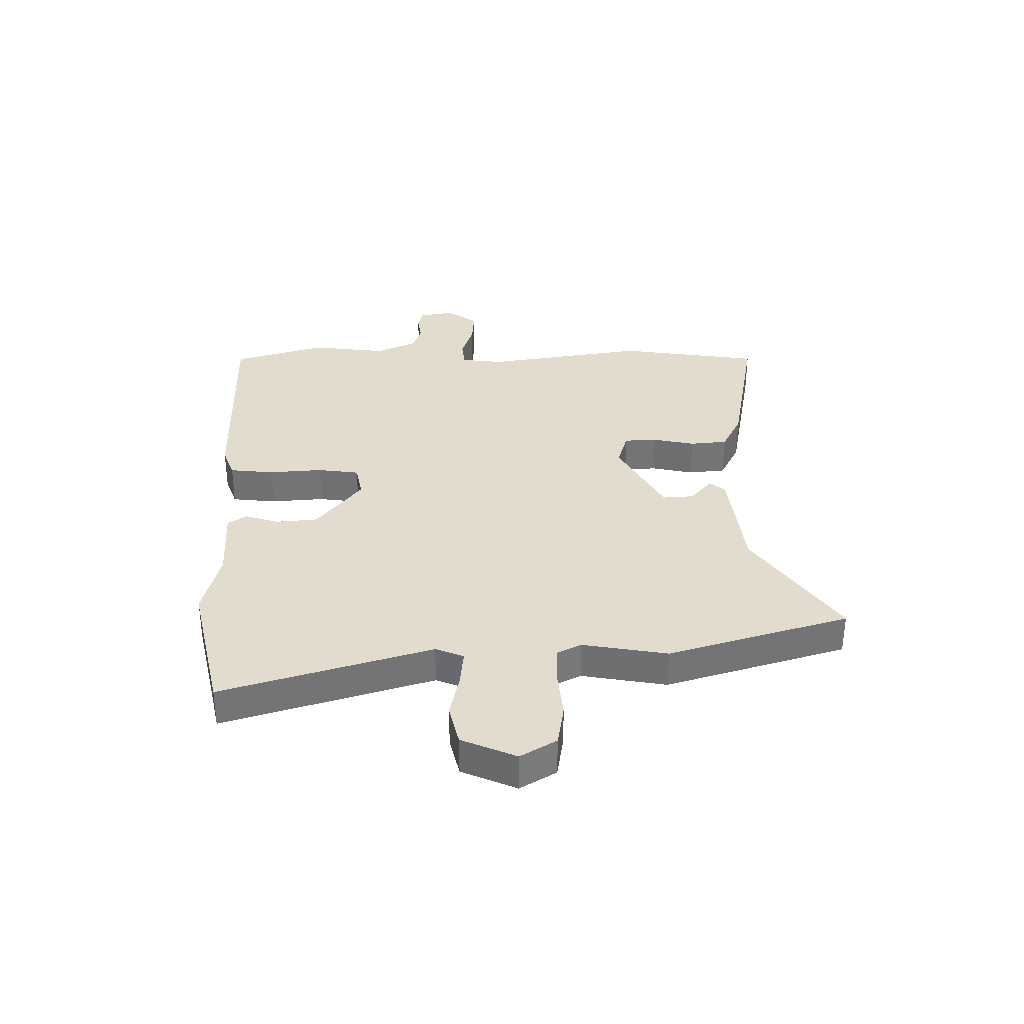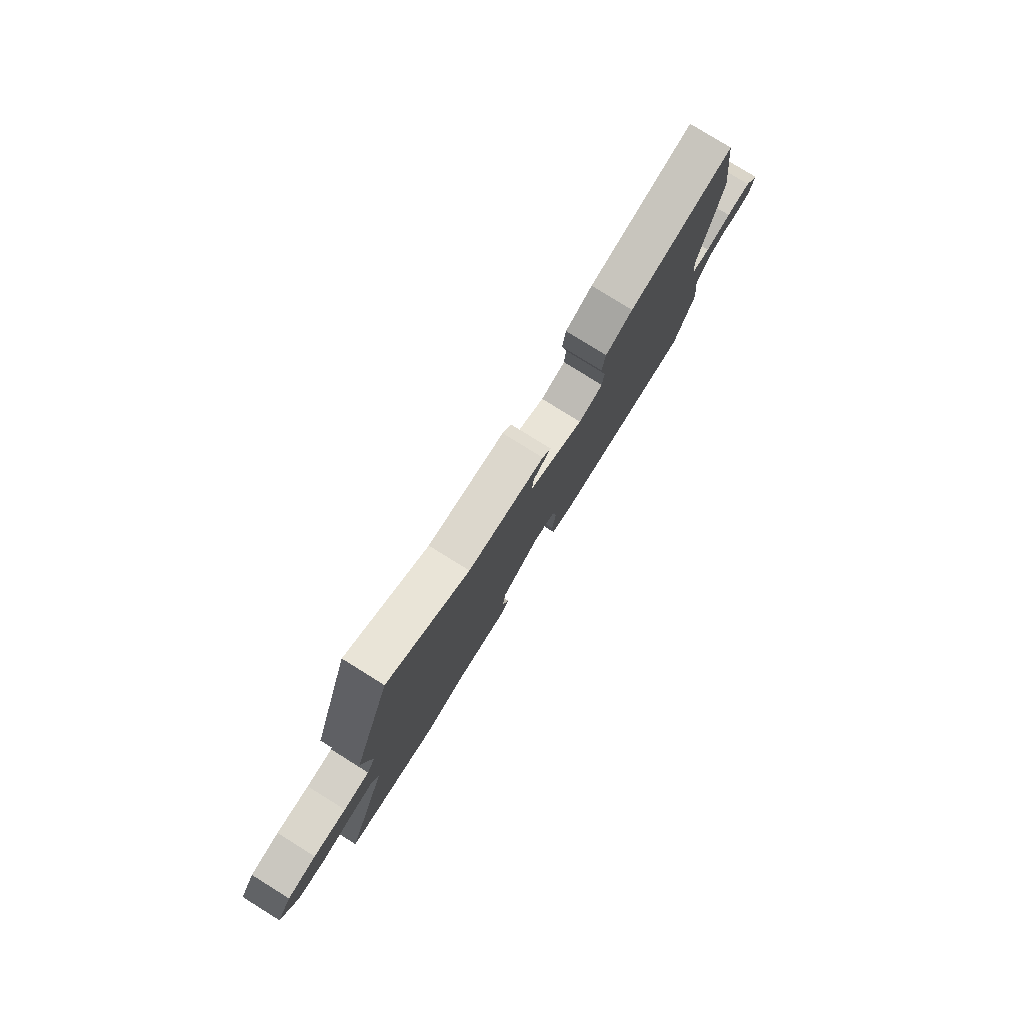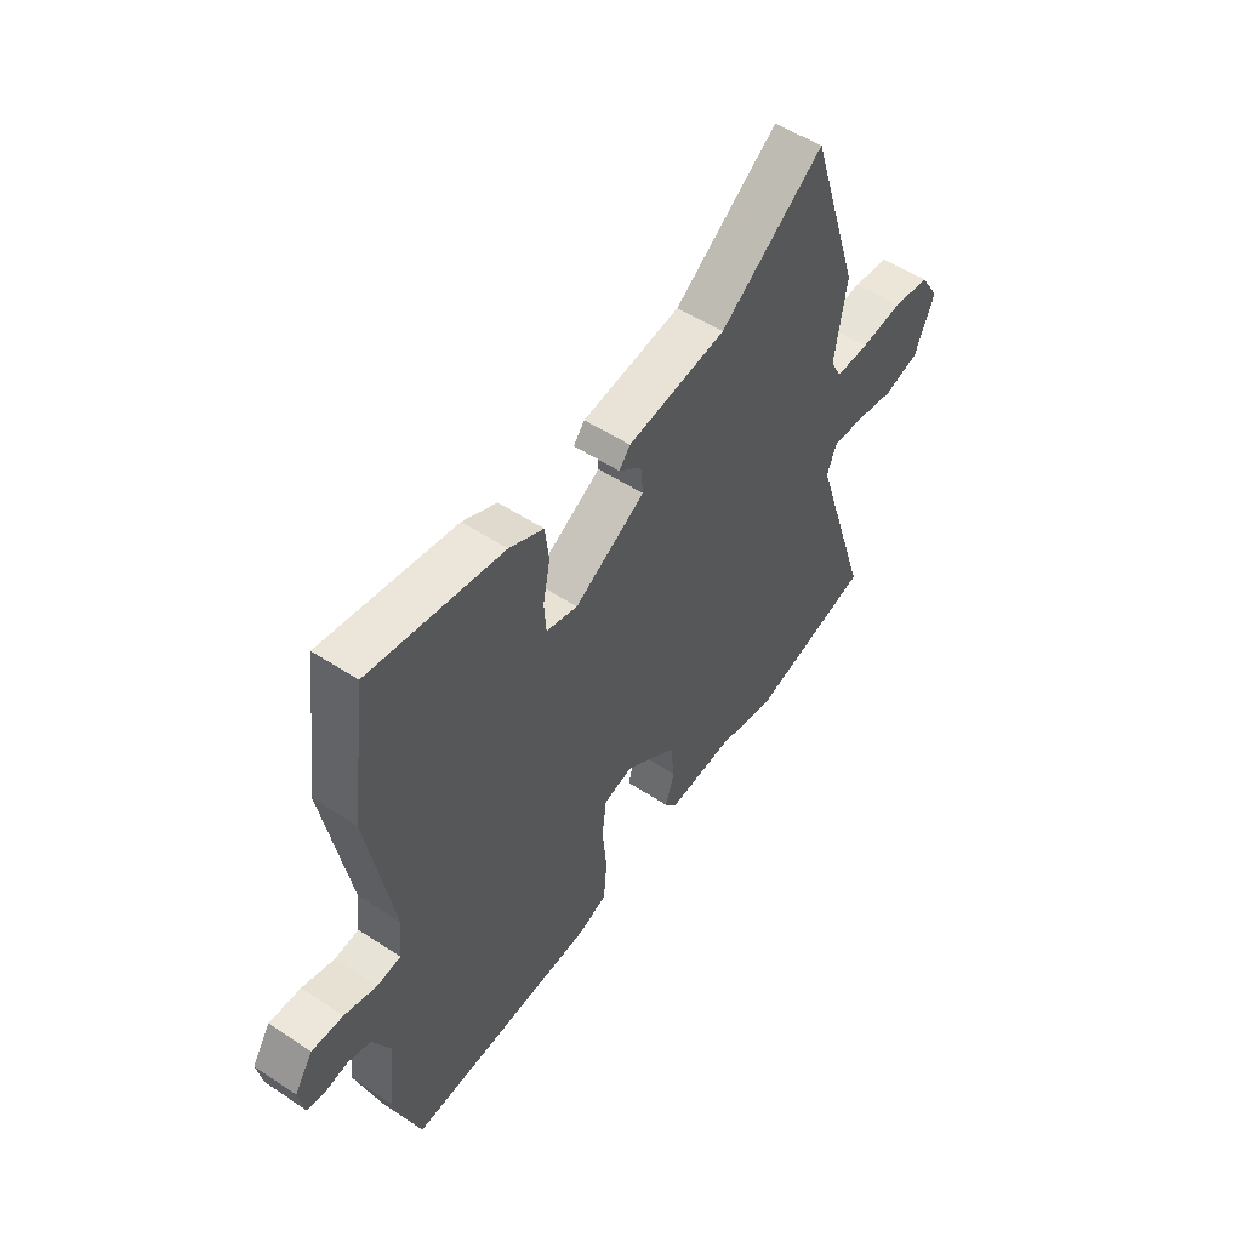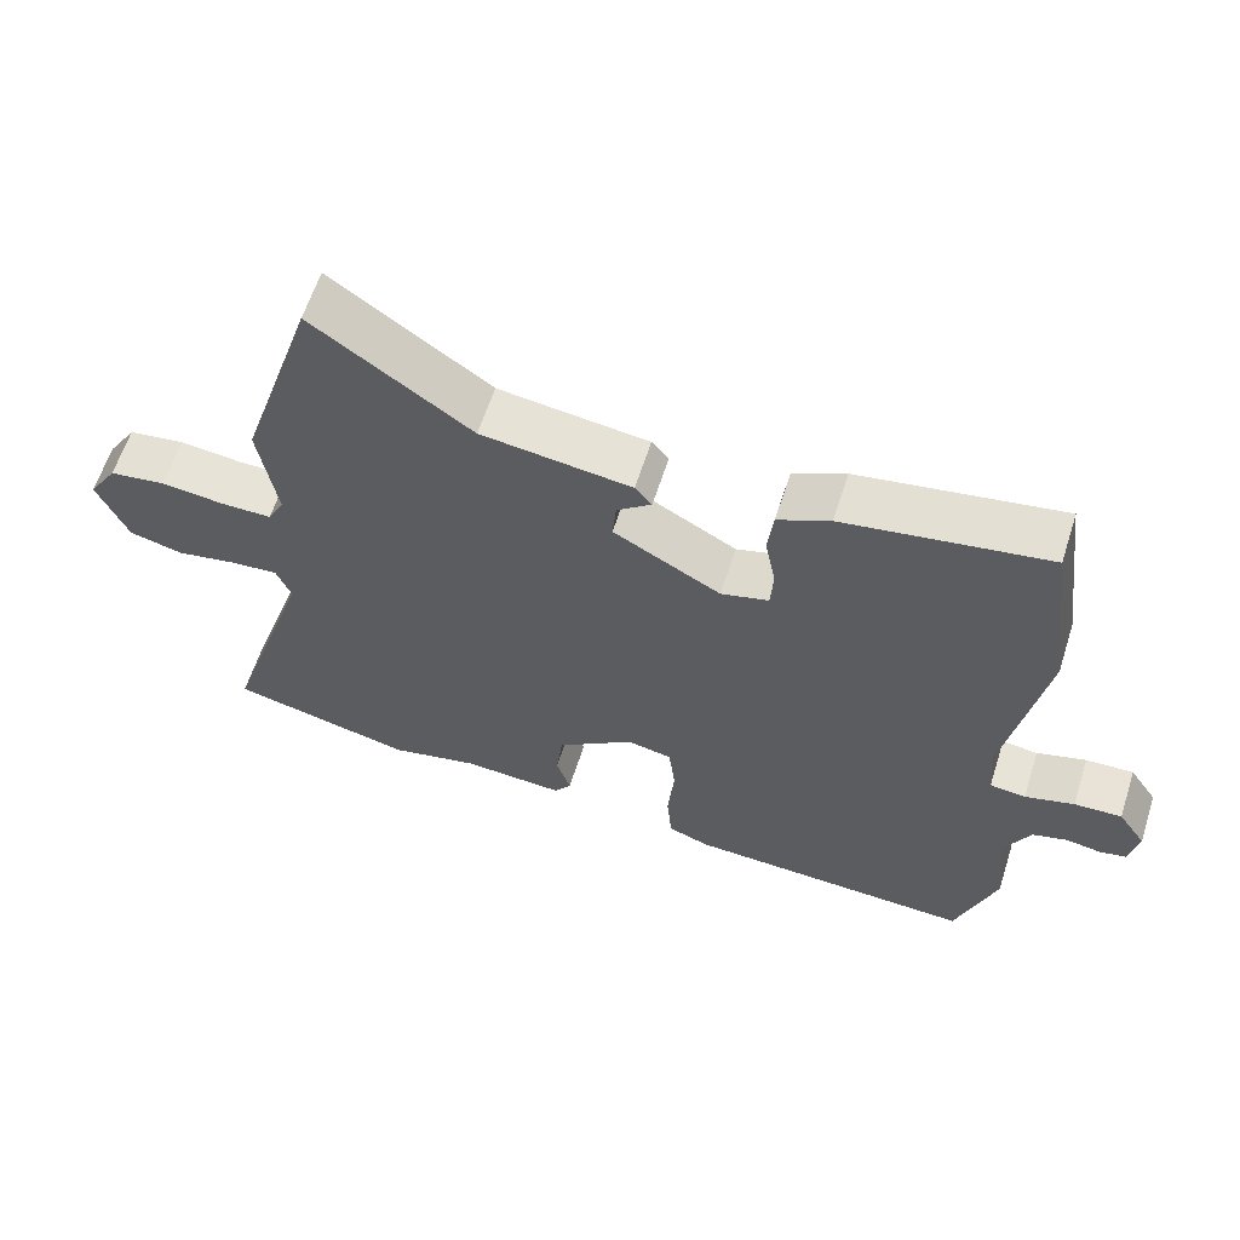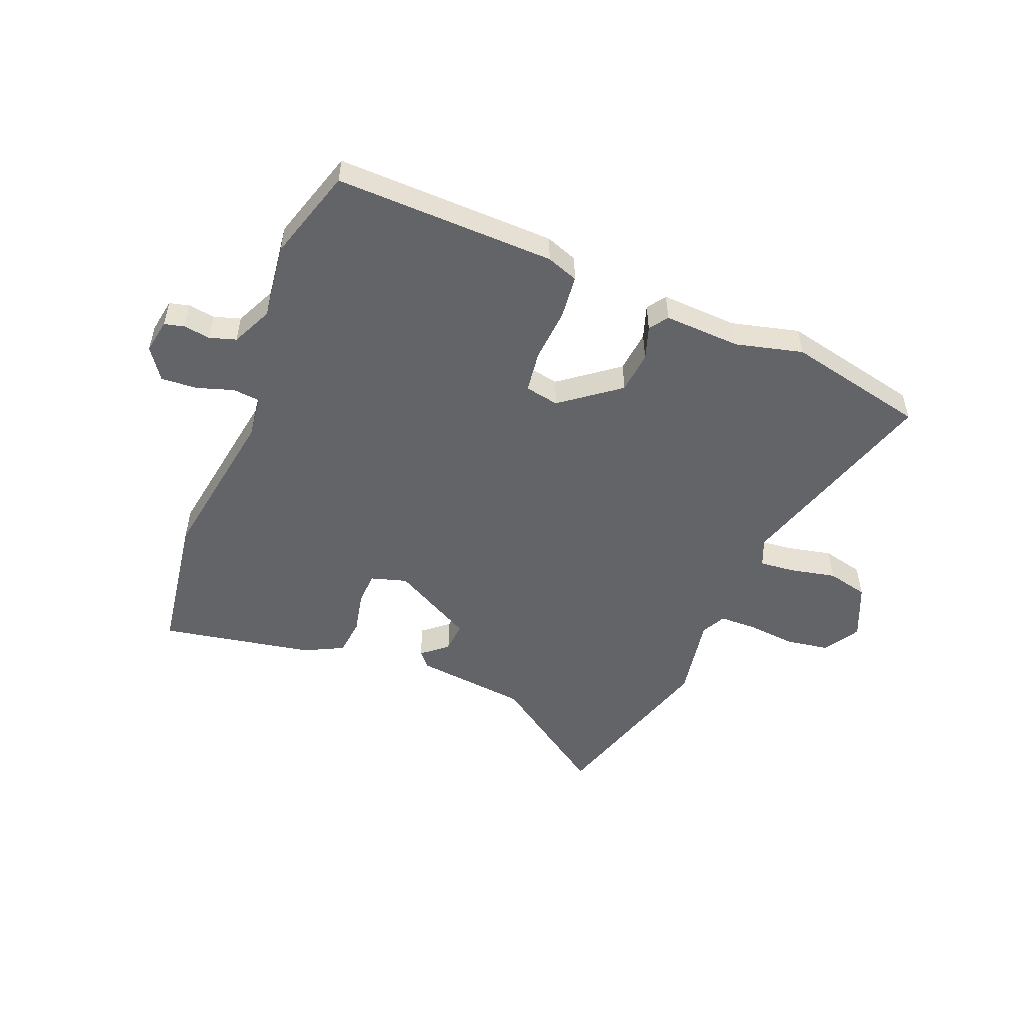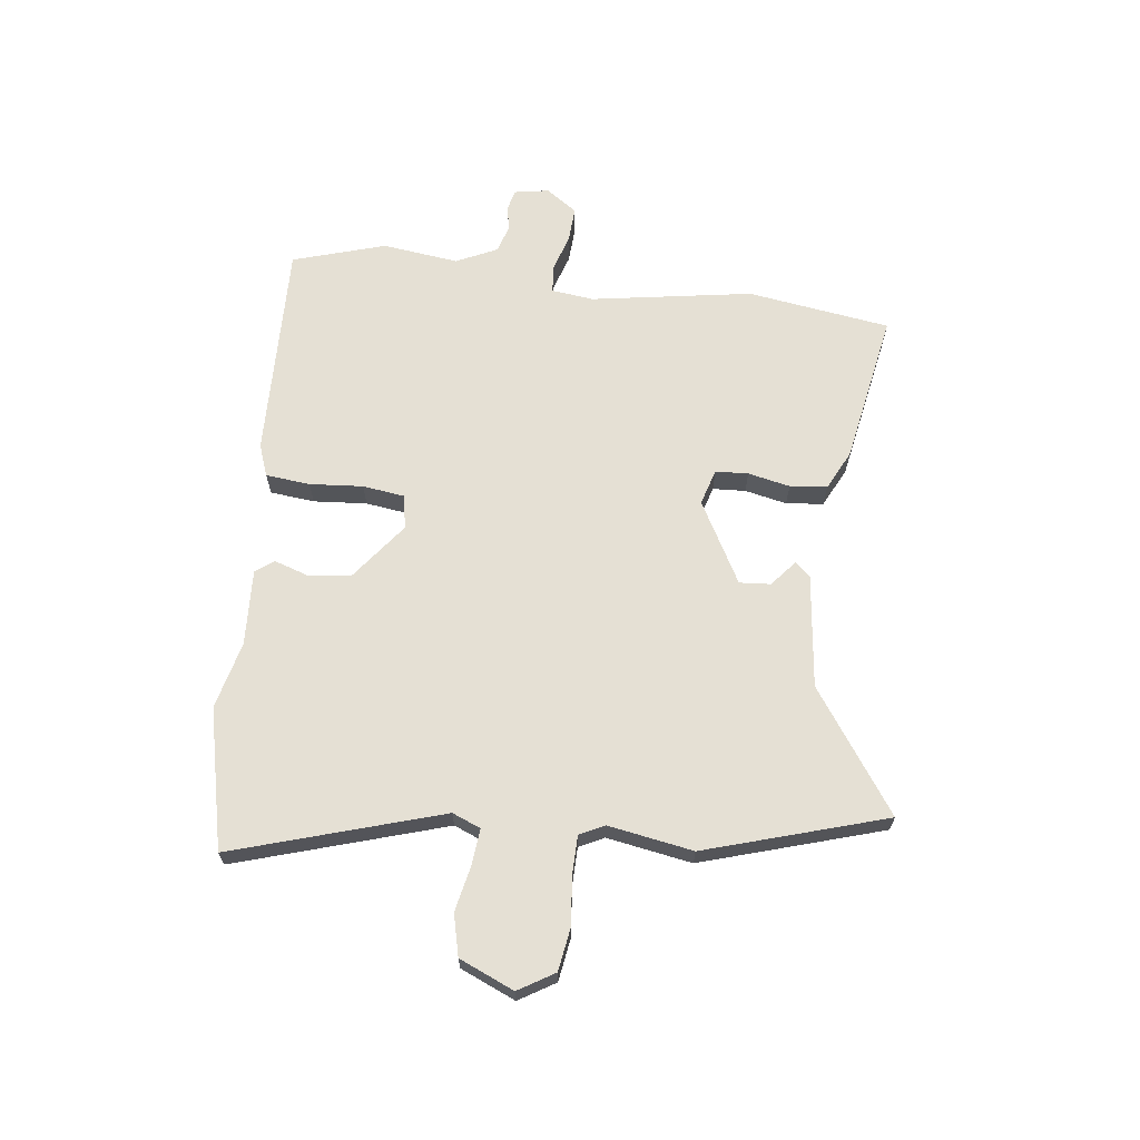
<metadata>
{"format":"obj","ext":"obj","renderer":"f3d","projection":"perspective","resolution":1024,"background":"white","views":[{"elev":34.0,"azim":-89.6,"up":"+Y"},{"elev":79.9,"azim":-58.2,"up":"+Z"},{"elev":52.8,"azim":125.3,"up":"+Z"},{"elev":61.6,"azim":17.7,"up":"+Z"},{"elev":-51.2,"azim":159.2,"up":"+Y"},{"elev":65.8,"azim":-82.1,"up":"+Y"}]}
</metadata>
<code>
v -0.557 0.07 0.324
v -0.453 0.07 0.647
v -0.238 0.07 0.493
v -0.034 0.07 0.466
v -0.011 0.07 0.438
v -0.058 0.07 0.4
v -0.063 0.07 0.344
v 0.083 0.07 0.261
v 0.148 0.07 0.279
v 0.152 0.07 0.338
v 0.137 0.07 0.414
v 0.145 0.07 0.481
v 0.216 0.07 0.515
v 0.492 0.07 0.561
v 0.526 0.07 0.303
v 0.474 0.07 0.013
v 0.482 0.07 -0.063
v 0.531 0.07 -0.069
v 0.598 0.07 -0.049
v 0.663 0.07 -0.046
v 0.701 0.07 -0.103
v 0.689 0.07 -0.165
v 0.653 0.07 -0.173
v 0.605 0.07 -0.165
v 0.557 0.07 -0.179
v 0.521 0.07 -0.252
v 0.536 0.07 -0.39
v 0.482 0.07 -0.556
v 0.087 0.07 -0.539
v 0.03 0.07 -0.517
v 0.023 0.07 -0.437
v 0.032 0.07 -0.341
v 0.023 0.07 -0.266
v -0.038 0.07 -0.253
v -0.144 0.07 -0.331
v -0.153 0.07 -0.407
v -0.134 0.07 -0.468
v -0.158 0.07 -0.501
v -0.296 0.07 -0.492
v -0.417 0.07 -0.52
v -0.668 0.07 -0.459
v -0.547 0.07 -0.086
v -0.567 0.07 -0.035
v -0.631 0.07 -0.04
v -0.714 0.07 -0.056
v -0.788 0.07 -0.037
v -0.829 0.07 0.062
v -0.789 0.07 0.126
v -0.712 0.07 0.137
v -0.625 0.07 0.127
v -0.556 0.07 0.127
v -0.533 0.07 0.171
v -0.557 0 0.324
v -0.453 0 0.647
v -0.238 0 0.493
v -0.034 0 0.466
v -0.011 0 0.438
v -0.058 0 0.4
v -0.063 0 0.344
v 0.083 0 0.261
v 0.148 0 0.279
v 0.152 0 0.338
v 0.137 0 0.414
v 0.145 0 0.481
v 0.216 0 0.515
v 0.492 0 0.561
v 0.526 0 0.303
v 0.474 0 0.013
v 0.482 0 -0.063
v 0.531 0 -0.069
v 0.598 0 -0.049
v 0.663 0 -0.046
v 0.701 0 -0.103
v 0.689 0 -0.165
v 0.653 0 -0.173
v 0.605 0 -0.165
v 0.557 0 -0.179
v 0.521 0 -0.252
v 0.536 0 -0.39
v 0.482 0 -0.556
v 0.087 0 -0.539
v 0.03 0 -0.517
v 0.023 0 -0.437
v 0.032 0 -0.341
v 0.023 0 -0.266
v -0.038 0 -0.253
v -0.144 0 -0.331
v -0.153 0 -0.407
v -0.134 0 -0.468
v -0.158 0 -0.501
v -0.296 0 -0.492
v -0.417 0 -0.52
v -0.668 0 -0.459
v -0.547 0 -0.086
v -0.567 0 -0.035
v -0.631 0 -0.04
v -0.714 0 -0.056
v -0.788 0 -0.037
v -0.829 0 0.062
v -0.789 0 0.126
v -0.712 0 0.137
v -0.625 0 0.127
v -0.556 0 0.127
v -0.533 0 0.171
f 47 48 49 50
f 47 50 51
f 44 45 46 47
f 43 44 47 51
f 42 43 51 52
f 39 40 41 42
f 36 37 38 39
f 35 36 39 42
f 34 35 42 52
f 29 30 31 32
f 29 32 33
f 26 27 28 29
f 25 26 29 33
f 24 25 33 34
f 22 23 24
f 21 22 24
f 18 19 20 21
f 17 18 21 24
f 13 14 15 16
f 13 16 17
f 10 11 12 13
f 9 10 13 17
f 8 9 17
f 7 8 17 24
f 3 4 5 6
f 3 6 7
f 2 3 7
f 1 2 7
f 24 34 52
f 1 7 24 52
f 102 101 100 99
f 103 102 99
f 99 98 97 96
f 103 99 96 95
f 104 103 95 94
f 94 93 92 91
f 91 90 89 88
f 94 91 88 87
f 104 94 87 86
f 84 83 82 81
f 85 84 81
f 81 80 79 78
f 85 81 78 77
f 86 85 77 76
f 76 75 74
f 76 74 73
f 73 72 71 70
f 76 73 70 69
f 68 67 66 65
f 69 68 65
f 65 64 63 62
f 69 65 62 61
f 69 61 60
f 76 69 60 59
f 58 57 56 55
f 59 58 55
f 59 55 54
f 59 54 53
f 104 86 76
f 104 76 59 53
f 1 53 54 2
f 2 54 55 3
f 3 55 56 4
f 4 56 57 5
f 5 57 58 6
f 6 58 59 7
f 7 59 60 8
f 8 60 61 9
f 9 61 62 10
f 10 62 63 11
f 11 63 64 12
f 12 64 65 13
f 13 65 66 14
f 14 66 67 15
f 15 67 68 16
f 16 68 69 17
f 17 69 70 18
f 18 70 71 19
f 19 71 72 20
f 20 72 73 21
f 21 73 74 22
f 22 74 75 23
f 23 75 76 24
f 24 76 77 25
f 25 77 78 26
f 26 78 79 27
f 27 79 80 28
f 28 80 81 29
f 29 81 82 30
f 30 82 83 31
f 31 83 84 32
f 32 84 85 33
f 33 85 86 34
f 34 86 87 35
f 35 87 88 36
f 36 88 89 37
f 37 89 90 38
f 38 90 91 39
f 39 91 92 40
f 40 92 93 41
f 41 93 94 42
f 42 94 95 43
f 43 95 96 44
f 44 96 97 45
f 45 97 98 46
f 46 98 99 47
f 47 99 100 48
f 48 100 101 49
f 49 101 102 50
f 50 102 103 51
f 51 103 104 52
f 52 104 53 1

</code>
